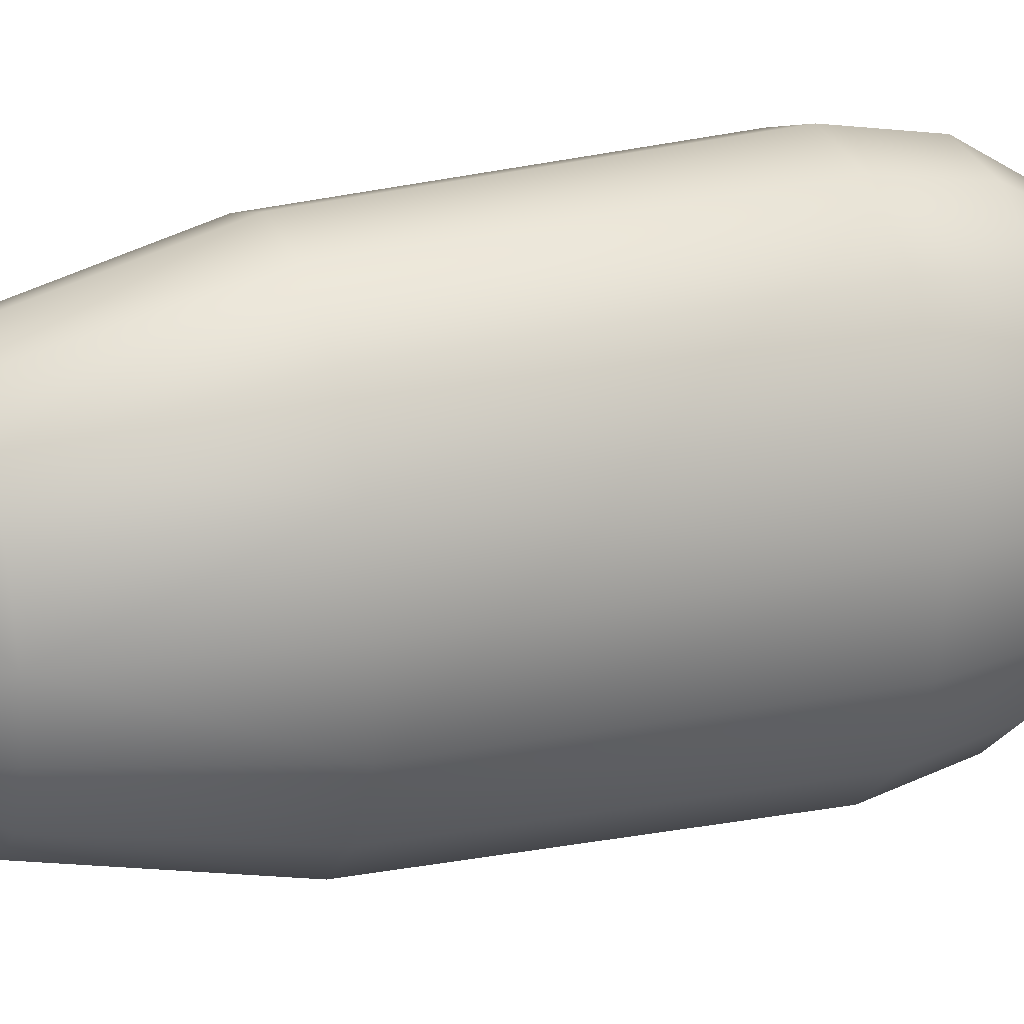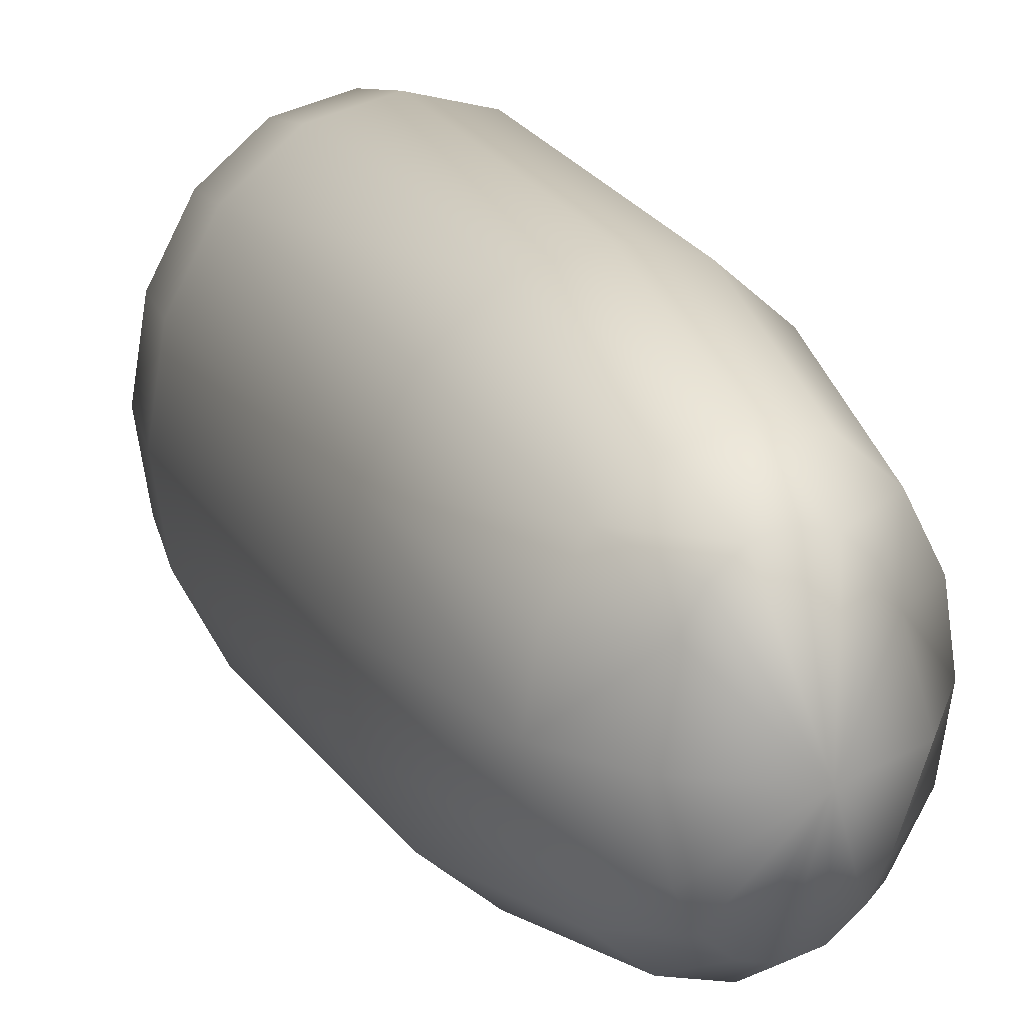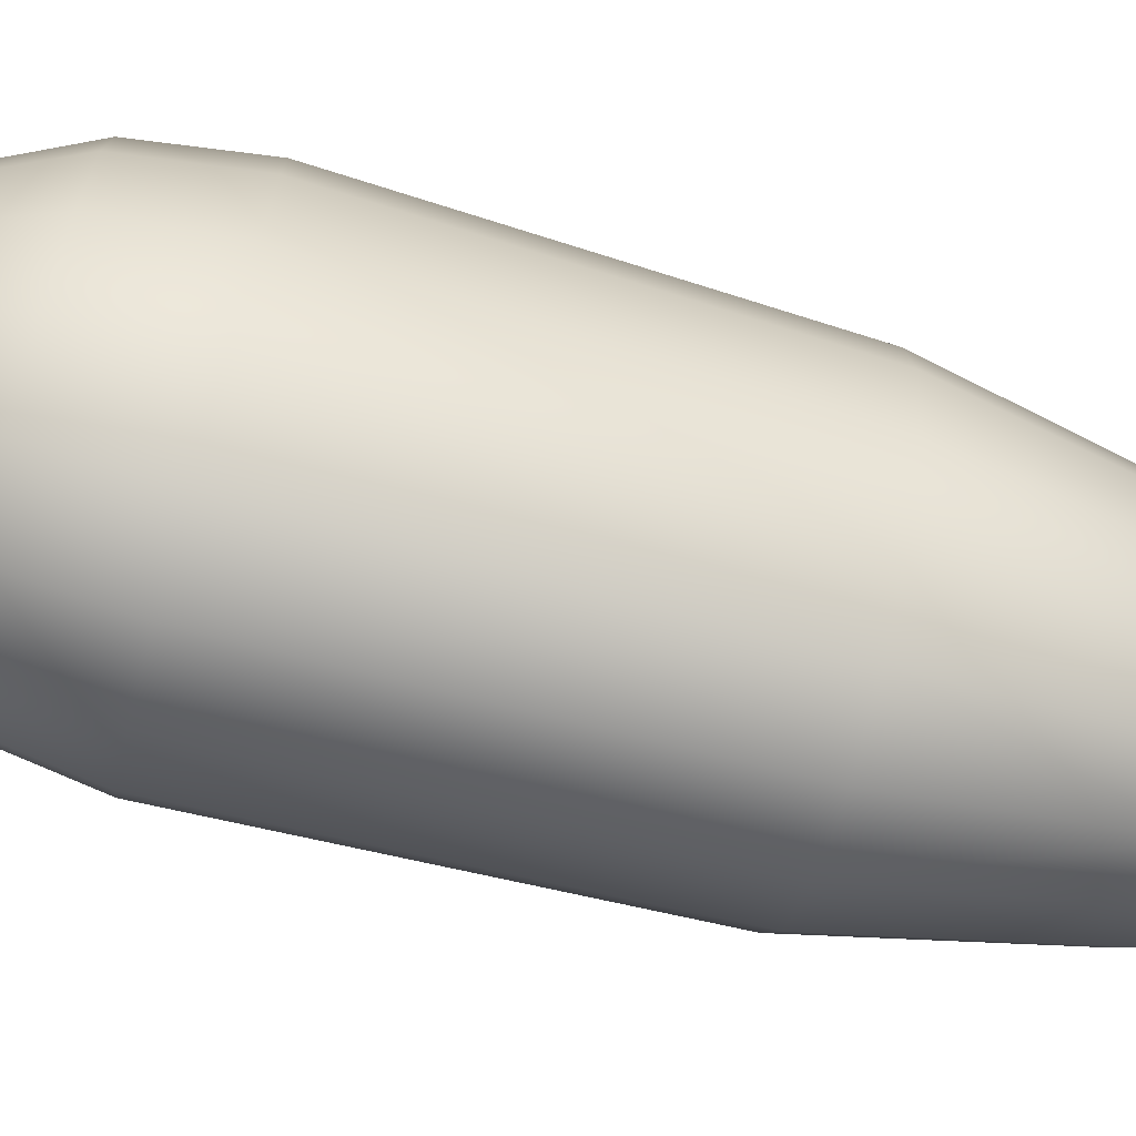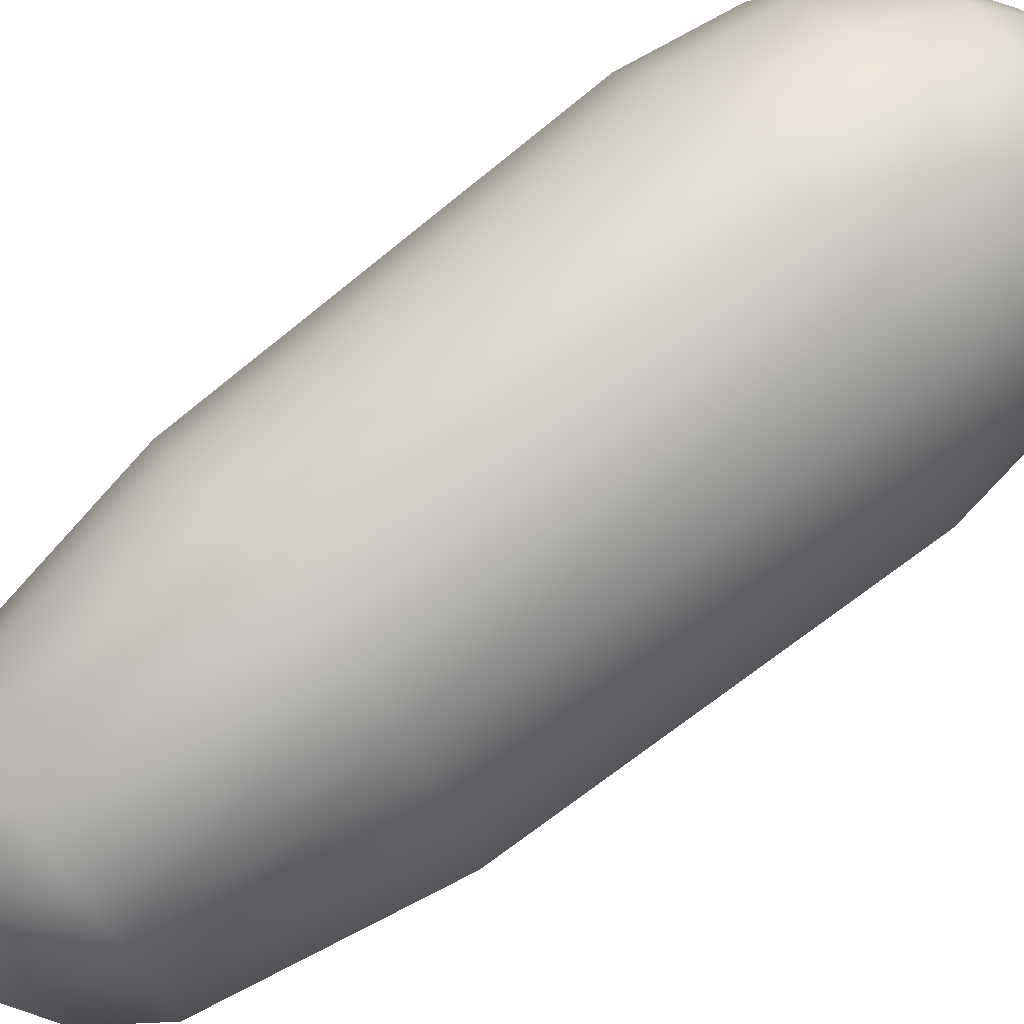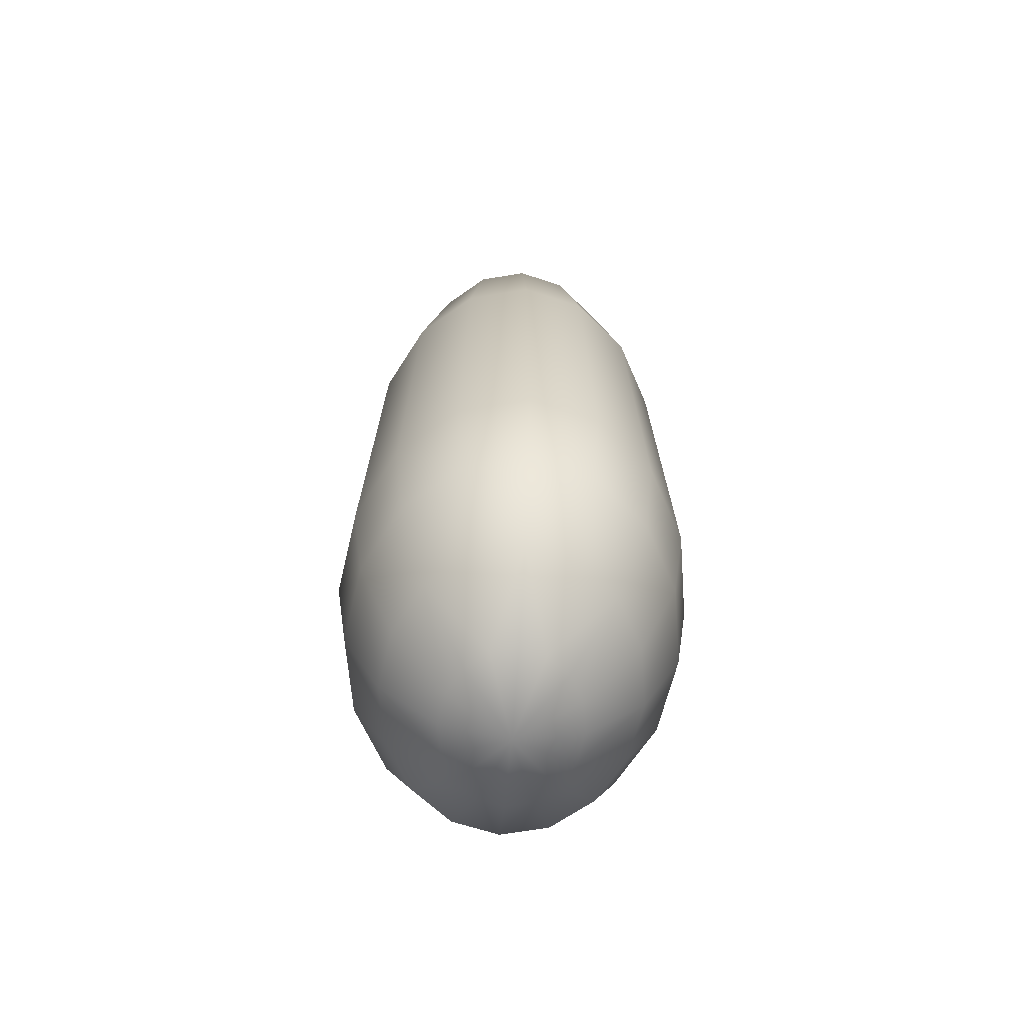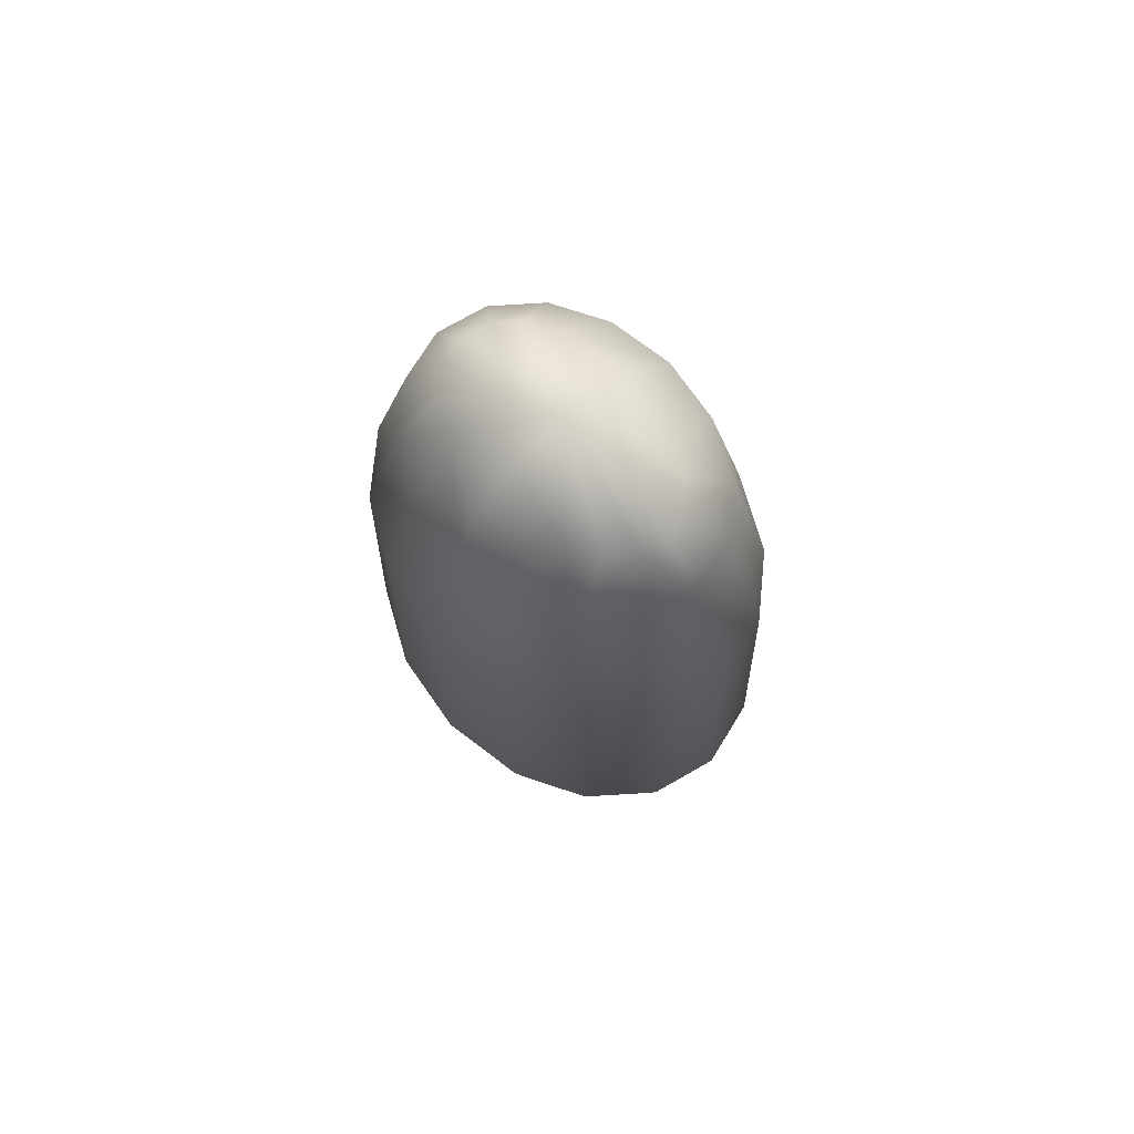
<metadata>
{"format":"obj","ext":"obj","renderer":"f3d","projection":"perspective","resolution":1024,"background":"white","views":[{"elev":19.7,"azim":66.5,"up":"+Y"},{"elev":18.1,"azim":-20.5,"up":"+Y"},{"elev":-69.3,"azim":-105.4,"up":"+Y"},{"elev":74.3,"azim":51.8,"up":"+Y"},{"elev":-63.8,"azim":-4.4,"up":"+Z"},{"elev":75.0,"azim":136.1,"up":"+Z"}]}
</metadata>
<code>
o sphere7
v 0.06968 0.002749 0.1914
v 0.06425 0.03769 0.192
v 0.04879 0.06732 0.1926
v 0.02565 0.08712 0.1929
v -0.001648 0.09407 0.1931
v -0.02894 0.08712 0.1929
v -0.05208 0.06732 0.1926
v -0.06754 0.03769 0.192
v -0.07297 0.002749 0.1914
v -0.06754 -0.0322 0.1908
v -0.05208 -0.06182 0.1902
v -0.02894 -0.08162 0.1899
v -0.001648 -0.08857 0.1897
v 0.02565 -0.08162 0.1899
v 0.04879 -0.06182 0.1902
v 0.06425 -0.0322 0.1908
v 0.1301 0.0019 0.2486
v 0.1201 0.06647 0.2498
v 0.09154 0.1212 0.2508
v 0.04879 0.1578 0.2514
v -0.001648 0.1706 0.2517
v -0.05208 0.1578 0.2514
v -0.09484 0.1212 0.2508
v -0.1234 0.06647 0.2498
v -0.1334 0.0019 0.2486
v -0.1234 -0.06267 0.2474
v -0.09484 -0.1174 0.2465
v -0.05208 -0.154 0.2458
v -0.001648 -0.1668 0.2456
v 0.04879 -0.154 0.2458
v 0.09154 -0.1174 0.2465
v 0.1201 -0.06267 0.2474
v 0.1705 0.0006299 0.3343
v 0.1574 0.085 0.3358
v 0.1201 0.1565 0.3371
v 0.06425 0.2043 0.3379
v -0.001648 0.2211 0.3383
v -0.06754 0.2043 0.3379
v -0.1234 0.1565 0.3371
v -0.1607 0.085 0.3358
v -0.1738 0.0006299 0.3343
v -0.1607 -0.08374 0.3327
v -0.1234 -0.1553 0.3314
v -0.06754 -0.203 0.3306
v -0.001648 -0.2198 0.3303
v 0.06425 -0.203 0.3306
v 0.1201 -0.1553 0.3314
v 0.1574 -0.08374 0.3327
v 0.1847 -0.0008684 0.4353
v 0.1705 0.09045 0.4369
v 0.1301 0.1679 0.4383
v 0.06968 0.2196 0.4393
v -0.001648 0.2378 0.4396
v -0.07297 0.2196 0.4393
v -0.1334 0.1679 0.4383
v -0.1738 0.09045 0.4369
v -0.188 -0.0008684 0.4353
v -0.1738 -0.09219 0.4336
v -0.1334 -0.1696 0.4322
v -0.07297 -0.2213 0.4313
v -0.001648 -0.2395 0.4309
v 0.06968 -0.2213 0.4313
v 0.1301 -0.1696 0.4322
v 0.1705 -0.09219 0.4336
v 0.1705 -0.002367 0.8174
v 0.1574 0.082 0.8189
v 0.1201 0.1535 0.8202
v 0.06425 0.2013 0.8211
v -0.001648 0.2181 0.8214
v -0.06754 0.2013 0.8211
v -0.1234 0.1535 0.8202
v -0.1607 0.082 0.8189
v -0.1738 -0.002367 0.8174
v -0.1607 -0.08673 0.8159
v -0.1234 -0.1583 0.8146
v -0.06754 -0.206 0.8137
v -0.001648 -0.2228 0.8134
v 0.06425 -0.206 0.8137
v 0.1201 -0.1583 0.8146
v 0.1574 -0.08673 0.8159
v 0.1301 -0.003637 1.024
v 0.1201 0.06093 1.025
v 0.09154 0.1157 1.026
v 0.04879 0.1523 1.026
v -0.001648 0.1651 1.027
v -0.05208 0.1523 1.026
v -0.09484 0.1157 1.026
v -0.1234 0.06093 1.025
v -0.1334 -0.003637 1.024
v -0.1234 -0.06821 1.022
v -0.09484 -0.1229 1.022
v -0.05208 -0.1595 1.021
v -0.001648 -0.1724 1.021
v 0.04879 -0.1595 1.021
v 0.09154 -0.1229 1.022
v 0.1201 -0.06821 1.022
v 0.08733 -0.01264 1.081
v 0.06425 0.0661 1.082
v 0.04879 0.09572 1.082
v 0.02565 0.1155 1.082
v -0.001648 0.1225 1.083
v -0.02894 0.1155 1.082
v -0.05208 0.09572 1.082
v -0.06754 0.0661 1.082
v -0.08605 -0.007193 1.084
v -0.06754 -0.07804 1.08
v -0.05208 -0.1077 1.08
v -0.02894 -0.1275 1.079
v -0.001648 -0.1344 1.079
v 0.02565 -0.1275 1.079
v 0.04879 -0.1077 1.08
v 0.06425 -0.07804 1.08
v -0.001648 0.003047 0.1713
v -0.001648 -0.004784 1.14
g sphere7_sphere7_auv2
f 1 17 16
f 1 113 2
f 2 17 1
f 2 19 18
f 2 113 3
f 3 19 2
f 3 113 4
f 4 19 3
f 4 21 20
f 4 113 5
f 5 21 4
f 5 113 6
f 6 21 5
f 6 23 22
f 6 113 7
f 7 23 6
f 7 113 8
f 8 23 7
f 8 25 24
f 8 113 9
f 9 25 8
f 9 113 10
f 10 25 9
f 10 27 26
f 10 113 11
f 11 27 10
f 11 113 12
f 12 27 11
f 12 29 28
f 12 113 13
f 13 29 12
f 13 113 14
f 14 29 13
f 14 31 30
f 14 113 15
f 15 31 14
f 15 113 16
f 16 17 32
f 16 31 15
f 16 113 1
f 17 34 33
f 17 48 32
f 18 17 2
f 18 34 17
f 19 34 18
f 19 36 35
f 20 19 4
f 20 36 19
f 21 36 20
f 21 38 37
f 22 21 6
f 22 38 21
f 23 38 22
f 23 40 39
f 24 23 8
f 24 40 23
f 25 40 24
f 25 42 41
f 26 25 10
f 26 42 25
f 27 42 26
f 27 44 43
f 28 27 12
f 28 44 27
f 29 44 28
f 29 46 45
f 30 29 14
f 30 46 29
f 31 46 30
f 31 48 47
f 32 31 16
f 32 48 31
f 33 48 17
f 33 49 48
f 34 49 33
f 34 51 50
f 35 34 19
f 35 51 34
f 36 51 35
f 36 53 52
f 37 36 21
f 37 53 36
f 38 53 37
f 38 55 54
f 39 38 23
f 39 55 38
f 40 55 39
f 40 57 56
f 41 40 25
f 41 57 40
f 42 57 41
f 42 59 58
f 43 42 27
f 43 59 42
f 44 59 43
f 44 61 60
f 45 44 29
f 45 61 44
f 46 61 45
f 46 63 62
f 47 46 31
f 47 63 46
f 48 49 64
f 48 63 47
f 49 66 65
f 49 80 64
f 50 49 34
f 50 66 49
f 51 66 50
f 51 68 67
f 52 51 36
f 52 68 51
f 53 68 52
f 53 70 69
f 54 53 38
f 54 70 53
f 55 70 54
f 55 72 71
f 56 55 40
f 56 72 55
f 57 72 56
f 57 74 73
f 58 57 42
f 58 74 57
f 59 74 58
f 59 76 75
f 60 59 44
f 60 76 59
f 61 76 60
f 61 78 77
f 62 61 46
f 62 78 61
f 63 78 62
f 63 80 79
f 64 63 48
f 64 80 63
f 65 80 49
f 65 81 80
f 66 81 65
f 66 83 82
f 67 66 51
f 67 83 66
f 68 83 67
f 68 85 84
f 69 68 53
f 69 85 68
f 70 85 69
f 70 87 86
f 71 70 55
f 71 87 70
f 72 87 71
f 72 89 88
f 73 72 57
f 73 89 72
f 74 89 73
f 74 91 90
f 75 74 59
f 75 91 74
f 76 91 75
f 76 93 92
f 77 76 61
f 77 93 76
f 78 93 77
f 78 95 94
f 79 78 63
f 79 95 78
f 80 81 96
f 80 95 79
f 81 98 97
f 81 112 96
f 82 81 66
f 82 98 81
f 83 98 82
f 83 100 99
f 84 83 68
f 84 100 83
f 85 100 84
f 85 102 101
f 86 85 70
f 86 102 85
f 87 102 86
f 87 104 103
f 88 87 72
f 88 104 87
f 89 104 88
f 89 106 105
f 90 89 74
f 90 106 89
f 91 106 90
f 91 108 107
f 92 91 76
f 92 108 91
f 93 108 92
f 93 110 109
f 94 93 78
f 94 110 93
f 95 110 94
f 95 112 111
f 96 95 80
f 96 112 95
f 97 112 81
f 97 114 112
f 98 114 97
f 99 98 83
f 99 114 98
f 100 114 99
f 101 100 85
f 101 114 100
f 102 114 101
f 103 102 87
f 103 114 102
f 104 114 103
f 105 104 89
f 105 114 104
f 106 114 105
f 107 106 91
f 107 114 106
f 108 114 107
f 109 108 93
f 109 114 108
f 110 114 109
f 111 110 95
f 111 114 110
f 112 114 111

</code>
